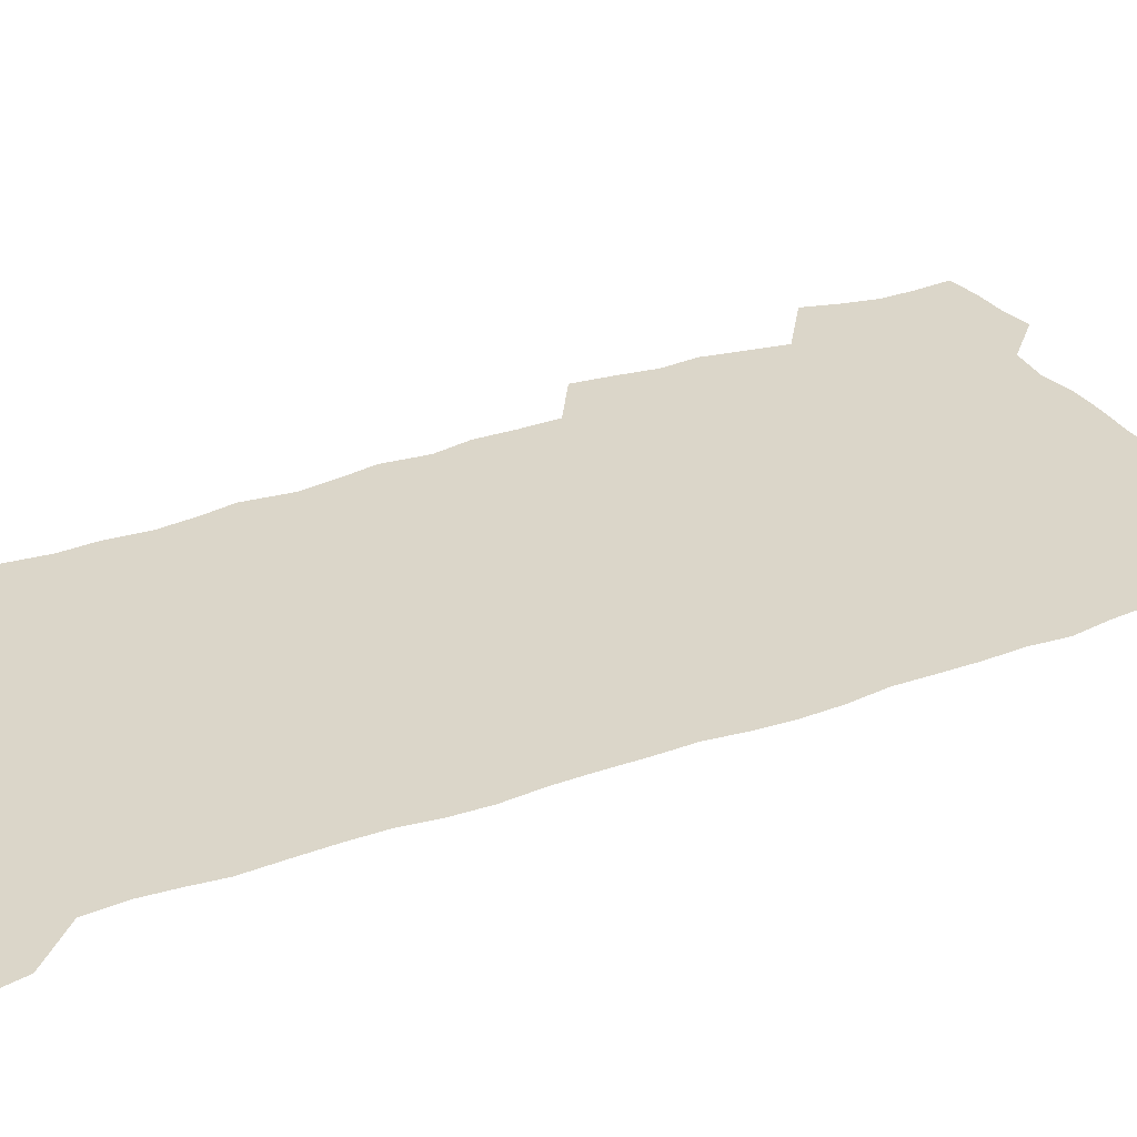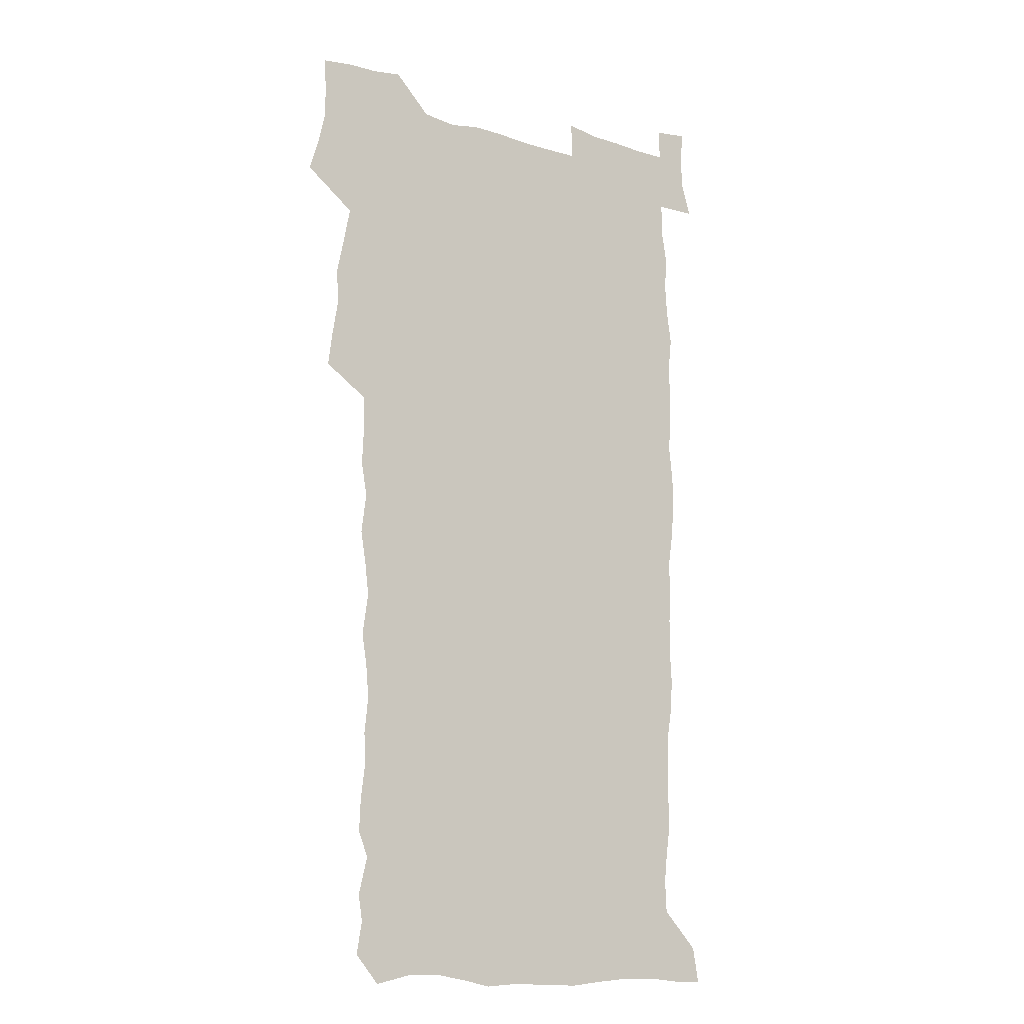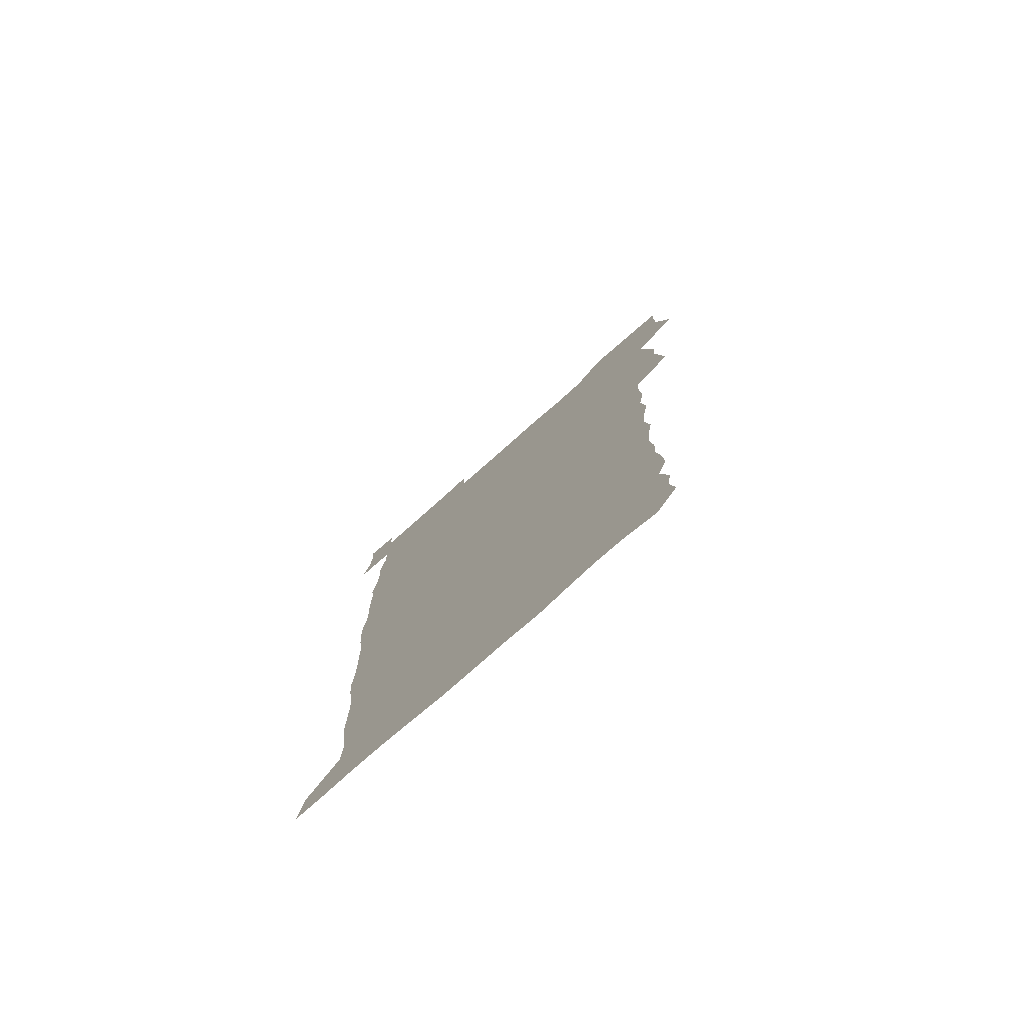
<metadata>
{"format":"obj","ext":"obj","renderer":"f3d","projection":"perspective","resolution":1024,"background":"white","views":[{"elev":30.1,"azim":61.2,"up":"+Z"},{"elev":-13.3,"azim":-34.5,"up":"+Y"},{"elev":-77.9,"azim":-138.6,"up":"+Y"}]}
</metadata>
<code>
v 457.9 527.1 0
v 462.3 541.2 0
v 465.6 555.6 0
v 465.8 570.1 0
v 464.9 585.2 0
v 470.5 429.7 0
v 472.6 445.8 0
v 475.3 462.1 0
v 474.3 477.3 0
v 477.6 493.5 0
v 480.8 509.8 0
v 481.1 524.6 0
v 478.3 540 0
v 483.5 553.8 0
v 481.5 569.2 0
v 478.9 586.9 0
v 491.8 154.8 0
v 494.3 169.5 0
v 492.4 181.5 0
v 496.5 198.5 0
v 492 209.8 0
v 492.6 224.4 0
v 494.6 240.6 0
v 493.9 255.1 0
v 495.7 271.9 0
v 494.3 287 0
v 492 301.3 0
v 494.7 320.5 0
v 492.9 335.5 0
v 490.4 350.3 0
v 492.7 368.4 0
v 490.1 383.7 0
v 490.8 400.3 0
v 490.8 416.2 0
v 493.8 433.3 0
v 493.5 448.4 0
v 495.4 464.1 0
v 495.5 479.1 0
v 495.4 494.1 0
v 497.6 509.6 0
v 497.5 524.5 0
v 498.3 539.1 0
v 497.3 554.5 0
v 495.6 570.2 0
v 493.4 587.2 0
v 502.9 141.8 0
v 509.6 160.7 0
v 513.7 177.5 0
v 512 189.9 0
v 513.6 205.4 0
v 513.9 220.2 0
v 516.2 236.8 0
v 516.7 251.9 0
v 516 266.3 0
v 514.4 280.1 0
v 513.7 295 0
v 510.6 308.7 0
v 511.3 325.1 0
v 511.6 341.3 0
v 511 356.8 0
v 511.2 372.8 0
v 512.4 389.2 0
v 512.6 404.4 0
v 509.4 418.9 0
v 510.8 434.8 0
v 512.2 450.4 0
v 512.2 465 0
v 510.4 479.7 0
v 512.7 494.7 0
v 513.2 509.6 0
v 514 524.1 0
v 513.3 539 0
v 511.9 554.5 0
v 510.2 570.2 0
v 507.2 589.1 0
v 519.3 145.7 0
v 524.1 162.6 0
v 528.7 181.3 0
v 528 194.3 0
v 530 210.7 0
v 531.3 226.4 0
v 531.6 241.2 0
v 531.8 256.1 0
v 531.5 270.7 0
v 530.7 285.1 0
v 529.8 299.8 0
v 529.5 315 0
v 529.4 330.4 0
v 529 345.4 0
v 528.2 360.3 0
v 528 375.7 0
v 528.2 391.1 0
v 527.9 406.2 0
v 527.3 421.1 0
v 527.4 436.2 0
v 526.8 450.9 0
v 527.3 465.7 0
v 530 480.9 0
v 528.9 495.2 0
v 528.9 509.6 0
v 528.8 524 0
v 528.9 538.4 0
v 527.4 553.7 0
v 524.1 571.8 0
v 534.2 146.1 0
v 539.4 164.8 0
v 542.3 182.3 0
v 545.5 200.6 0
v 546 215.3 0
v 546.5 230.2 0
v 546.5 244.6 0
v 546.1 258.8 0
v 545.6 273.1 0
v 545.4 288 0
v 544.8 302.7 0
v 545.1 318.2 0
v 544.1 332.3 0
v 543.8 347.3 0
v 543.4 362 0
v 544 378 0
v 543 392.2 0
v 544.5 408.4 0
v 543.7 422.6 0
v 543.9 437.5 0
v 544.3 452.3 0
v 544.3 466.7 0
v 544 481.1 0
v 543.9 495.4 0
v 543.9 509.6 0
v 543.4 523.9 0
v 544.5 537.7 0
v 542 554.2 0
v 540.4 570 0
v 548.7 143.8 0
v 553.1 163 0
v 557.2 184.4 0
v 559.5 202.9 0
v 559.9 217.1 0
v 560.7 232.5 0
v 560.2 246.2 0
v 560.2 260.9 0
v 559.9 275.3 0
v 559.3 289.5 0
v 559.4 305 0
v 558.7 319 0
v 558.7 334.1 0
v 558.4 348.8 0
v 557.5 362.5 0
v 558.3 378.8 0
v 558.1 393.5 0
v 558.7 408.9 0
v 558.5 423.3 0
v 558.2 437.7 0
v 558.7 452.5 0
v 558.7 466.9 0
v 558.6 481.3 0
v 558.5 495.6 0
v 558.5 509.8 0
v 558.2 523.9 0
v 558.5 537.7 0
v 557.2 553.2 0
v 554.6 572.4 0
v 563.5 140.8 0
v 569.3 166.6 0
v 571 183.7 0
v 572.6 202.1 0
v 574.1 220.3 0
v 574.3 234 0
v 573.9 247.4 0
v 573.8 261.8 0
v 573.8 276.7 0
v 573.5 291.3 0
v 573.3 306 0
v 573.4 321.1 0
v 573 335.4 0
v 571.9 349.2 0
v 573.1 365.6 0
v 573.3 380.5 0
v 573.1 394.7 0
v 573.1 409.3 0
v 573 423.8 0
v 573 438.2 0
v 573.4 453 0
v 572.8 467.2 0
v 572.9 481.5 0
v 573.2 495.8 0
v 573 509.9 0
v 572.8 524.1 0
v 572.5 538.5 0
v 571.6 554.1 0
v 569.7 572.3 0
v 580.4 142 0
v 584.1 167.3 0
v 585.5 185.2 0
v 586.4 202.7 0
v 587 218.4 0
v 587.3 234.3 0
v 587.4 248 0
v 587.4 261.7 0
v 587.5 278.1 0
v 587.1 291.5 0
v 587.2 306.9 0
v 587.1 321.2 0
v 587.2 336.7 0
v 586.9 350.9 0
v 587 365.8 0
v 587 379.9 0
v 587.2 395 0
v 587.1 409.4 0
v 587.1 424 0
v 587.1 438.1 0
v 587.2 453 0
v 587.4 467.4 0
v 587.2 481.6 0
v 587.2 495.9 0
v 587.4 510.1 0
v 587.2 524.3 0
v 586.9 538.6 0
v 586.3 554.2 0
v 585.2 571.3 0
v 597 141.4 0
v 598.7 165.7 0
v 599.7 186.7 0
v 600.1 202.3 0
v 600.3 217.7 0
v 600.1 234.7 0
v 600.9 246.8 0
v 600.9 261.4 0
v 600.8 277.8 0
v 600.8 291.9 0
v 600.9 306.2 0
v 600.8 320.8 0
v 600.8 337.6 0
v 600.8 351 0
v 601.1 366.5 0
v 601.1 380.8 0
v 601.3 394.8 0
v 601.2 409.5 0
v 601.3 423.7 0
v 601.2 438.1 0
v 601.4 453.2 0
v 601.5 467.4 0
v 601.5 481.7 0
v 601.5 496 0
v 601.6 510.2 0
v 601.5 524.3 0
v 601.4 538.2 0
v 600.9 555.3 0
v 600.5 571.3 0
v 613.5 141.2 0
v 613.6 163.3 0
v 613.7 185.3 0
v 613.7 202.8 0
v 613.9 216.9 0
v 613.9 232.4 0
v 614.1 248 0
v 614.3 261.1 0
v 614.2 277.9 0
v 614.3 291.8 0
v 614.6 305.8 0
v 614.6 321.1 0
v 614.6 336.3 0
v 614.7 351.8 0
v 615 365.9 0
v 615.4 379.9 0
v 615.2 395 0
v 615.5 409.1 0
v 615.5 423.6 0
v 615.4 438.6 0
v 615.6 452.9 0
v 615.6 467.3 0
v 615.8 481.6 0
v 616.2 496.1 0
v 615.9 510.6 0
v 615.9 524.8 0
v 615.6 539.1 0
v 615.8 554.3 0
v 615.6 571.5 0
v 615.4 588.8 0
v 629.7 143.1 0
v 628.3 167.7 0
v 628.2 182.9 0
v 627 202.6 0
v 627.4 216.5 0
v 627.9 230.6 0
v 627.7 246.5 0
v 627.6 261.8 0
v 627.9 276.3 0
v 628.4 290 0
v 628.5 305 0
v 628.6 320.3 0
v 628.5 336 0
v 628.4 351 0
v 628.8 365.4 0
v 629.4 379.5 0
v 629.6 394.2 0
v 629.6 408.9 0
v 630 423.2 0
v 630.7 437.4 0
v 629.9 452.8 0
v 629.8 467.2 0
v 630.2 481.5 0
v 630.5 496.1 0
v 630.5 510.6 0
v 630.4 525 0
v 630.4 539.6 0
v 630.5 554.3 0
v 630.8 569.7 0
v 630.9 586.3 0
v 645.5 144.5 0
v 642.7 166.8 0
v 642.2 182.5 0
v 641.7 198.8 0
v 641.7 213.8 0
v 641.8 228.8 0
v 641.4 244.7 0
v 643.1 258 0
v 642.1 274.5 0
v 641.5 290.7 0
v 642.1 304.6 0
v 643 318.6 0
v 643 333.9 0
v 644.7 347.8 0
v 643.4 363.9 0
v 644.5 378 0
v 645.5 392.3 0
v 644.7 407.8 0
v 644.6 422.6 0
v 645 437.3 0
v 644.4 452.3 0
v 646 466.7 0
v 645 481.5 0
v 645.5 496 0
v 645.5 510.6 0
v 645.5 525.3 0
v 645.3 539.9 0
v 645.4 554.7 0
v 645.5 569.5 0
v 645.9 586.1 0
v 660.8 144.6 0
v 656.3 167.1 0
v 656.5 180.7 0
v 656.6 195.2 0
v 656 211.1 0
v 655.7 226.5 0
v 656.4 241 0
v 657.1 255.7 0
v 657 271.3 0
v 657.9 285.9 0
v 658.5 300.6 0
v 657.4 316.7 0
v 659.5 330.5 0
v 660.2 345.2 0
v 658.4 361.9 0
v 660 376 0
v 660.9 390.8 0
v 660 406.5 0
v 660.1 421.3 0
v 661.1 436 0
v 660.8 451.1 0
v 662.2 465.8 0
v 661.1 481 0
v 660.9 495.8 0
v 661.1 510.6 0
v 662 525.6 0
v 661 540.5 0
v 660.7 555.4 0
v 660.2 569.8 0
v 660.7 585.3 0
v 676.4 143.2 0
v 672.4 162.5 0
v 671.3 177.4 0
v 670.6 192.5 0
v 672 206 0
v 673.9 219.5 0
v 673.7 234.9 0
v 673.6 250.4 0
v 674.1 265.5 0
v 676.4 279.5 0
v 677.3 294.4 0
v 676.3 310.7 0
v 676.5 326.2 0
v 677.1 341.5 0
v 677.1 357.4 0
v 679.2 372 0
v 680.4 387 0
v 680.3 402.6 0
v 678.6 418.8 0
v 679.2 434 0
v 679.7 449.3 0
v 679.3 464.7 0
v 680.9 479.8 0
v 678.7 495.4 0
v 677.8 510.5 0
v 678.8 525.6 0
v 676.2 541.5 0
v 676.2 556.4 0
v 675.4 570.6 0
v 675.5 585.3 0
v 675.6 599.8 0
v 690.9 142.8 0
v 687.9 159.5 0
v 695.8 556.7 0
v 691.3 572 0
v 690.6 586.2 0
v 691.9 601.9 0
f 11 12 1
f 1 12 2
f 12 13 2
f 2 13 3
f 13 14 3
f 3 14 4
f 14 15 4
f 4 15 5
f 15 16 5
f 34 35 6
f 6 35 7
f 35 36 7
f 7 36 8
f 36 37 8
f 8 37 9
f 37 38 9
f 9 38 10
f 38 39 10
f 10 39 11
f 39 40 11
f 11 40 12
f 40 41 12
f 12 41 13
f 41 42 13
f 13 42 14
f 42 43 14
f 14 43 15
f 43 44 15
f 15 44 16
f 44 45 16
f 46 47 17
f 17 47 18
f 47 48 18
f 18 48 19
f 48 49 19
f 19 49 20
f 49 50 20
f 20 50 21
f 50 51 21
f 21 51 22
f 51 52 22
f 22 52 23
f 52 53 23
f 23 53 24
f 53 54 24
f 24 54 25
f 54 55 25
f 25 55 26
f 55 56 26
f 26 56 27
f 56 57 27
f 27 57 28
f 57 58 28
f 28 58 29
f 58 59 29
f 29 59 30
f 59 60 30
f 30 60 31
f 60 61 31
f 31 61 32
f 61 62 32
f 32 62 33
f 62 63 33
f 33 63 34
f 63 64 34
f 34 64 35
f 64 65 35
f 35 65 36
f 65 66 36
f 36 66 37
f 66 67 37
f 37 67 38
f 67 68 38
f 38 68 39
f 68 69 39
f 39 69 40
f 69 70 40
f 40 70 41
f 70 71 41
f 41 71 42
f 71 72 42
f 42 72 43
f 72 73 43
f 43 73 44
f 73 74 44
f 44 74 45
f 74 75 45
f 46 76 47
f 76 77 47
f 47 77 48
f 77 78 48
f 48 78 49
f 78 79 49
f 49 79 50
f 79 80 50
f 50 80 51
f 80 81 51
f 51 81 52
f 81 82 52
f 52 82 53
f 82 83 53
f 53 83 54
f 83 84 54
f 54 84 55
f 84 85 55
f 55 85 56
f 85 86 56
f 56 86 57
f 86 87 57
f 57 87 58
f 87 88 58
f 58 88 59
f 88 89 59
f 59 89 60
f 89 90 60
f 60 90 61
f 90 91 61
f 61 91 62
f 91 92 62
f 62 92 63
f 92 93 63
f 63 93 64
f 93 94 64
f 64 94 65
f 94 95 65
f 65 95 66
f 95 96 66
f 66 96 67
f 96 97 67
f 67 97 68
f 97 98 68
f 68 98 69
f 98 99 69
f 69 99 70
f 99 100 70
f 70 100 71
f 100 101 71
f 71 101 72
f 101 102 72
f 72 102 73
f 102 103 73
f 73 103 74
f 103 104 74
f 74 104 75
f 76 105 77
f 105 106 77
f 77 106 78
f 106 107 78
f 78 107 79
f 107 108 79
f 79 108 80
f 108 109 80
f 80 109 81
f 109 110 81
f 81 110 82
f 110 111 82
f 82 111 83
f 111 112 83
f 83 112 84
f 112 113 84
f 84 113 85
f 113 114 85
f 85 114 86
f 114 115 86
f 86 115 87
f 115 116 87
f 87 116 88
f 116 117 88
f 88 117 89
f 117 118 89
f 89 118 90
f 118 119 90
f 90 119 91
f 119 120 91
f 91 120 92
f 120 121 92
f 92 121 93
f 121 122 93
f 93 122 94
f 122 123 94
f 94 123 95
f 123 124 95
f 95 124 96
f 124 125 96
f 96 125 97
f 125 126 97
f 97 126 98
f 126 127 98
f 98 127 99
f 127 128 99
f 99 128 100
f 128 129 100
f 100 129 101
f 129 130 101
f 101 130 102
f 130 131 102
f 102 131 103
f 131 132 103
f 103 132 104
f 132 133 104
f 105 134 106
f 134 135 106
f 106 135 107
f 135 136 107
f 107 136 108
f 136 137 108
f 108 137 109
f 137 138 109
f 109 138 110
f 138 139 110
f 110 139 111
f 139 140 111
f 111 140 112
f 140 141 112
f 112 141 113
f 141 142 113
f 113 142 114
f 142 143 114
f 114 143 115
f 143 144 115
f 115 144 116
f 144 145 116
f 116 145 117
f 145 146 117
f 117 146 118
f 146 147 118
f 118 147 119
f 147 148 119
f 119 148 120
f 148 149 120
f 120 149 121
f 149 150 121
f 121 150 122
f 150 151 122
f 122 151 123
f 151 152 123
f 123 152 124
f 152 153 124
f 124 153 125
f 153 154 125
f 125 154 126
f 154 155 126
f 126 155 127
f 155 156 127
f 127 156 128
f 156 157 128
f 128 157 129
f 157 158 129
f 129 158 130
f 158 159 130
f 130 159 131
f 159 160 131
f 131 160 132
f 160 161 132
f 132 161 133
f 161 162 133
f 134 163 135
f 163 164 135
f 135 164 136
f 164 165 136
f 136 165 137
f 165 166 137
f 137 166 138
f 166 167 138
f 138 167 139
f 167 168 139
f 139 168 140
f 168 169 140
f 140 169 141
f 169 170 141
f 141 170 142
f 170 171 142
f 142 171 143
f 171 172 143
f 143 172 144
f 172 173 144
f 144 173 145
f 173 174 145
f 145 174 146
f 174 175 146
f 146 175 147
f 175 176 147
f 147 176 148
f 176 177 148
f 148 177 149
f 177 178 149
f 149 178 150
f 178 179 150
f 150 179 151
f 179 180 151
f 151 180 152
f 180 181 152
f 152 181 153
f 181 182 153
f 153 182 154
f 182 183 154
f 154 183 155
f 183 184 155
f 155 184 156
f 184 185 156
f 156 185 157
f 185 186 157
f 157 186 158
f 186 187 158
f 158 187 159
f 187 188 159
f 159 188 160
f 188 189 160
f 160 189 161
f 189 190 161
f 161 190 162
f 190 191 162
f 163 192 164
f 192 193 164
f 164 193 165
f 193 194 165
f 165 194 166
f 194 195 166
f 166 195 167
f 195 196 167
f 167 196 168
f 196 197 168
f 168 197 169
f 197 198 169
f 169 198 170
f 198 199 170
f 170 199 171
f 199 200 171
f 171 200 172
f 200 201 172
f 172 201 173
f 201 202 173
f 173 202 174
f 202 203 174
f 174 203 175
f 203 204 175
f 175 204 176
f 204 205 176
f 176 205 177
f 205 206 177
f 177 206 178
f 206 207 178
f 178 207 179
f 207 208 179
f 179 208 180
f 208 209 180
f 180 209 181
f 209 210 181
f 181 210 182
f 210 211 182
f 182 211 183
f 211 212 183
f 183 212 184
f 212 213 184
f 184 213 185
f 213 214 185
f 185 214 186
f 214 215 186
f 186 215 187
f 215 216 187
f 187 216 188
f 216 217 188
f 188 217 189
f 217 218 189
f 189 218 190
f 218 219 190
f 190 219 191
f 219 220 191
f 192 221 193
f 221 222 193
f 193 222 194
f 222 223 194
f 194 223 195
f 223 224 195
f 195 224 196
f 224 225 196
f 196 225 197
f 225 226 197
f 197 226 198
f 226 227 198
f 198 227 199
f 227 228 199
f 199 228 200
f 228 229 200
f 200 229 201
f 229 230 201
f 201 230 202
f 230 231 202
f 202 231 203
f 231 232 203
f 203 232 204
f 232 233 204
f 204 233 205
f 233 234 205
f 205 234 206
f 234 235 206
f 206 235 207
f 235 236 207
f 207 236 208
f 236 237 208
f 208 237 209
f 237 238 209
f 209 238 210
f 238 239 210
f 210 239 211
f 239 240 211
f 211 240 212
f 240 241 212
f 212 241 213
f 241 242 213
f 213 242 214
f 242 243 214
f 214 243 215
f 243 244 215
f 215 244 216
f 244 245 216
f 216 245 217
f 245 246 217
f 217 246 218
f 246 247 218
f 218 247 219
f 247 248 219
f 219 248 220
f 248 249 220
f 221 250 222
f 250 251 222
f 222 251 223
f 251 252 223
f 223 252 224
f 252 253 224
f 224 253 225
f 253 254 225
f 225 254 226
f 254 255 226
f 226 255 227
f 255 256 227
f 227 256 228
f 256 257 228
f 228 257 229
f 257 258 229
f 229 258 230
f 258 259 230
f 230 259 231
f 259 260 231
f 231 260 232
f 260 261 232
f 232 261 233
f 261 262 233
f 233 262 234
f 262 263 234
f 234 263 235
f 263 264 235
f 235 264 236
f 264 265 236
f 236 265 237
f 265 266 237
f 237 266 238
f 266 267 238
f 238 267 239
f 267 268 239
f 239 268 240
f 268 269 240
f 240 269 241
f 269 270 241
f 241 270 242
f 270 271 242
f 242 271 243
f 271 272 243
f 243 272 244
f 272 273 244
f 244 273 245
f 273 274 245
f 245 274 246
f 274 275 246
f 246 275 247
f 275 276 247
f 247 276 248
f 276 277 248
f 248 277 249
f 277 278 249
f 250 280 251
f 280 281 251
f 251 281 252
f 281 282 252
f 252 282 253
f 282 283 253
f 253 283 254
f 283 284 254
f 254 284 255
f 284 285 255
f 255 285 256
f 285 286 256
f 256 286 257
f 286 287 257
f 257 287 258
f 287 288 258
f 258 288 259
f 288 289 259
f 259 289 260
f 289 290 260
f 260 290 261
f 290 291 261
f 261 291 262
f 291 292 262
f 262 292 263
f 292 293 263
f 263 293 264
f 293 294 264
f 264 294 265
f 294 295 265
f 265 295 266
f 295 296 266
f 266 296 267
f 296 297 267
f 267 297 268
f 297 298 268
f 268 298 269
f 298 299 269
f 269 299 270
f 299 300 270
f 270 300 271
f 300 301 271
f 271 301 272
f 301 302 272
f 272 302 273
f 302 303 273
f 273 303 274
f 303 304 274
f 274 304 275
f 304 305 275
f 275 305 276
f 305 306 276
f 276 306 277
f 306 307 277
f 277 307 278
f 307 308 278
f 278 308 279
f 308 309 279
f 280 310 281
f 310 311 281
f 281 311 282
f 311 312 282
f 282 312 283
f 312 313 283
f 283 313 284
f 313 314 284
f 284 314 285
f 314 315 285
f 285 315 286
f 315 316 286
f 286 316 287
f 316 317 287
f 287 317 288
f 317 318 288
f 288 318 289
f 318 319 289
f 289 319 290
f 319 320 290
f 290 320 291
f 320 321 291
f 291 321 292
f 321 322 292
f 292 322 293
f 322 323 293
f 293 323 294
f 323 324 294
f 294 324 295
f 324 325 295
f 295 325 296
f 325 326 296
f 296 326 297
f 326 327 297
f 297 327 298
f 327 328 298
f 298 328 299
f 328 329 299
f 299 329 300
f 329 330 300
f 300 330 301
f 330 331 301
f 301 331 302
f 331 332 302
f 302 332 303
f 332 333 303
f 303 333 304
f 333 334 304
f 304 334 305
f 334 335 305
f 305 335 306
f 335 336 306
f 306 336 307
f 336 337 307
f 307 337 308
f 337 338 308
f 308 338 309
f 338 339 309
f 310 340 311
f 340 341 311
f 311 341 312
f 341 342 312
f 312 342 313
f 342 343 313
f 313 343 314
f 343 344 314
f 314 344 315
f 344 345 315
f 315 345 316
f 345 346 316
f 316 346 317
f 346 347 317
f 317 347 318
f 347 348 318
f 318 348 319
f 348 349 319
f 319 349 320
f 349 350 320
f 320 350 321
f 350 351 321
f 321 351 322
f 351 352 322
f 322 352 323
f 352 353 323
f 323 353 324
f 353 354 324
f 324 354 325
f 354 355 325
f 325 355 326
f 355 356 326
f 326 356 327
f 356 357 327
f 327 357 328
f 357 358 328
f 328 358 329
f 358 359 329
f 329 359 330
f 359 360 330
f 330 360 331
f 360 361 331
f 331 361 332
f 361 362 332
f 332 362 333
f 362 363 333
f 333 363 334
f 363 364 334
f 334 364 335
f 364 365 335
f 335 365 336
f 365 366 336
f 336 366 337
f 366 367 337
f 337 367 338
f 367 368 338
f 338 368 339
f 368 369 339
f 340 370 341
f 370 371 341
f 341 371 342
f 371 372 342
f 342 372 343
f 372 373 343
f 343 373 344
f 373 374 344
f 344 374 345
f 374 375 345
f 345 375 346
f 375 376 346
f 346 376 347
f 376 377 347
f 347 377 348
f 377 378 348
f 348 378 349
f 378 379 349
f 349 379 350
f 379 380 350
f 350 380 351
f 380 381 351
f 351 381 352
f 381 382 352
f 352 382 353
f 382 383 353
f 353 383 354
f 383 384 354
f 354 384 355
f 384 385 355
f 355 385 356
f 385 386 356
f 356 386 357
f 386 387 357
f 357 387 358
f 387 388 358
f 358 388 359
f 388 389 359
f 359 389 360
f 389 390 360
f 360 390 361
f 390 391 361
f 361 391 362
f 391 392 362
f 362 392 363
f 392 393 363
f 363 393 364
f 393 394 364
f 364 394 365
f 394 395 365
f 365 395 366
f 395 396 366
f 366 396 367
f 396 397 367
f 367 397 368
f 397 398 368
f 368 398 369
f 398 399 369
f 370 401 371
f 401 402 371
f 371 402 372
f 397 403 398
f 403 404 398
f 398 404 399
f 404 405 399
f 399 405 400
f 405 406 400

</code>
